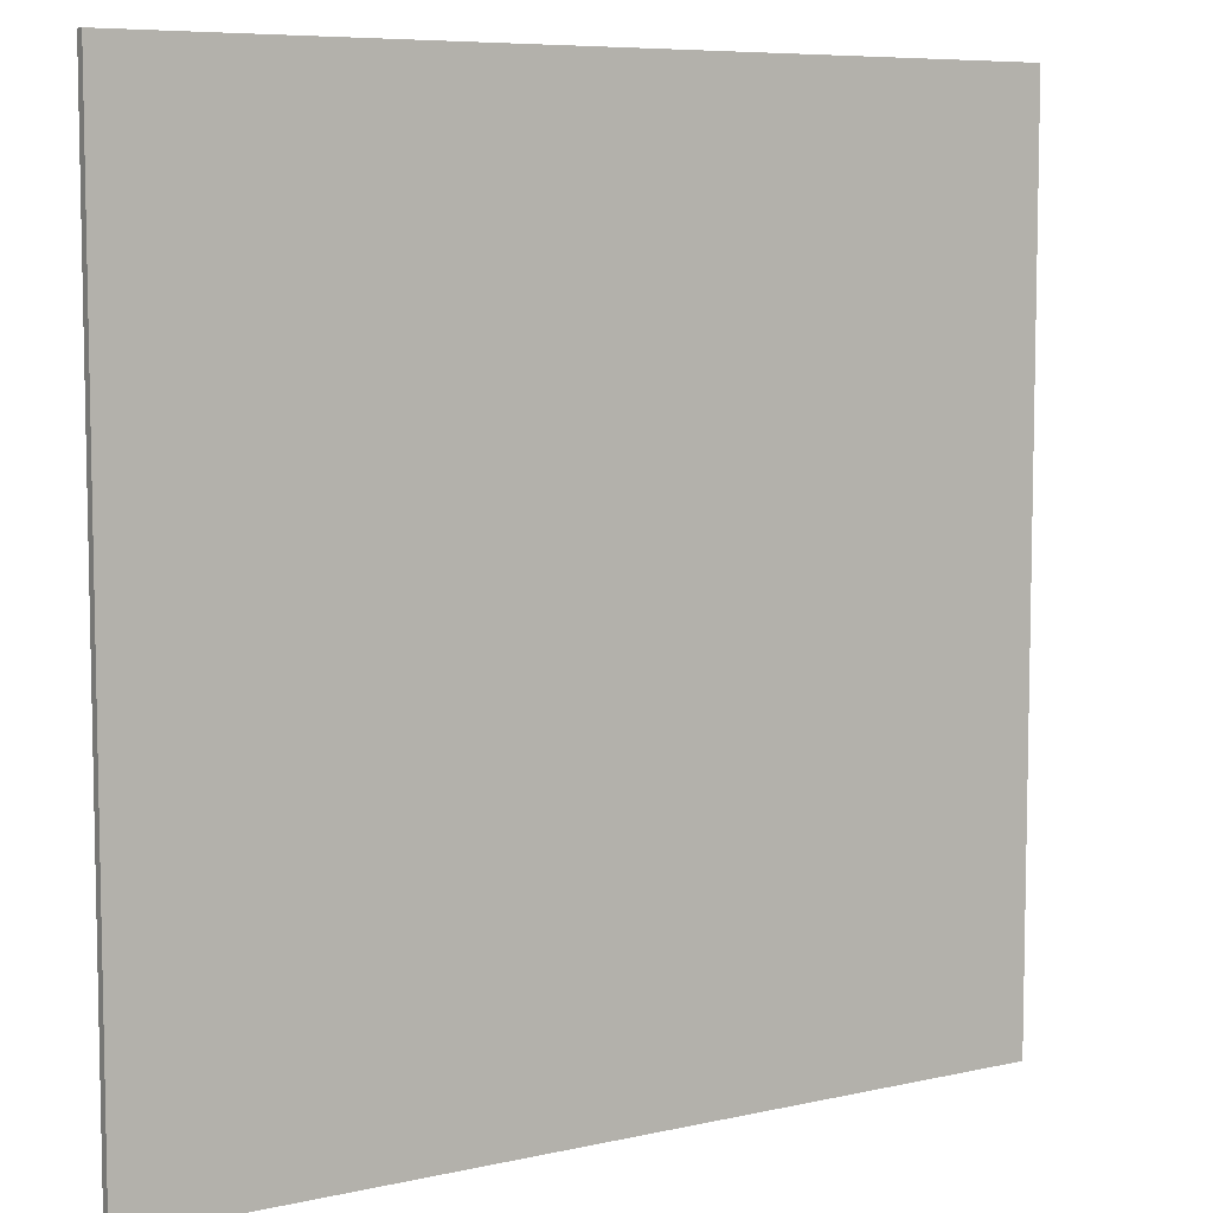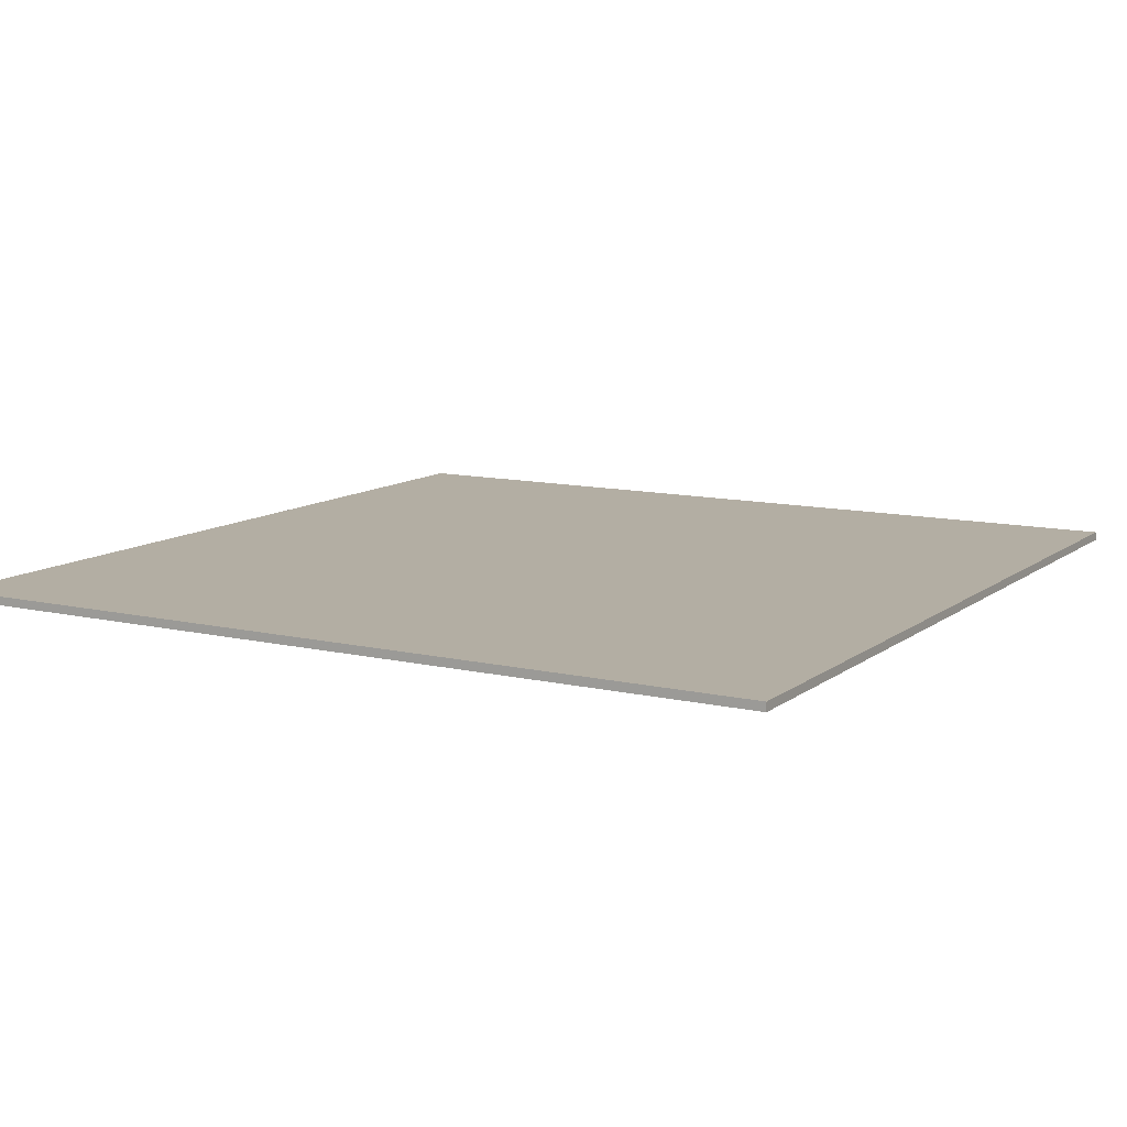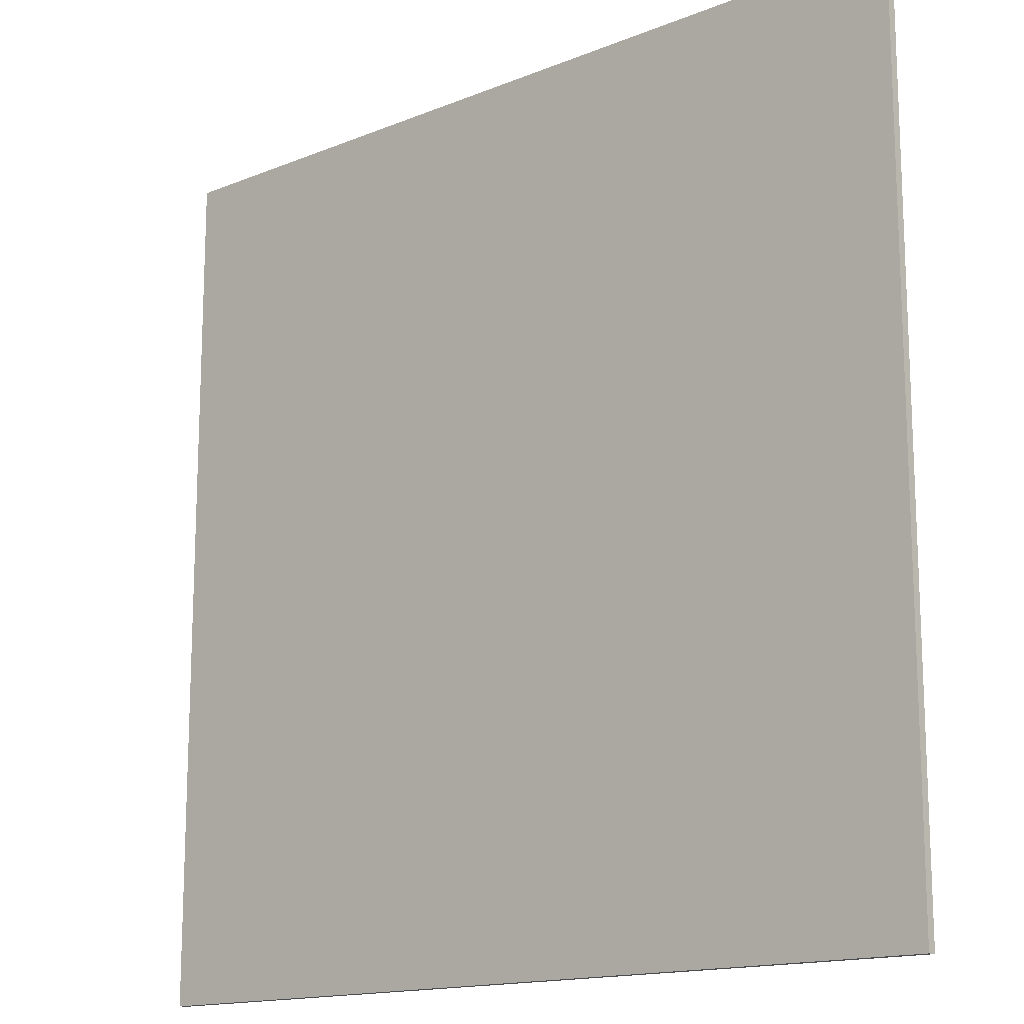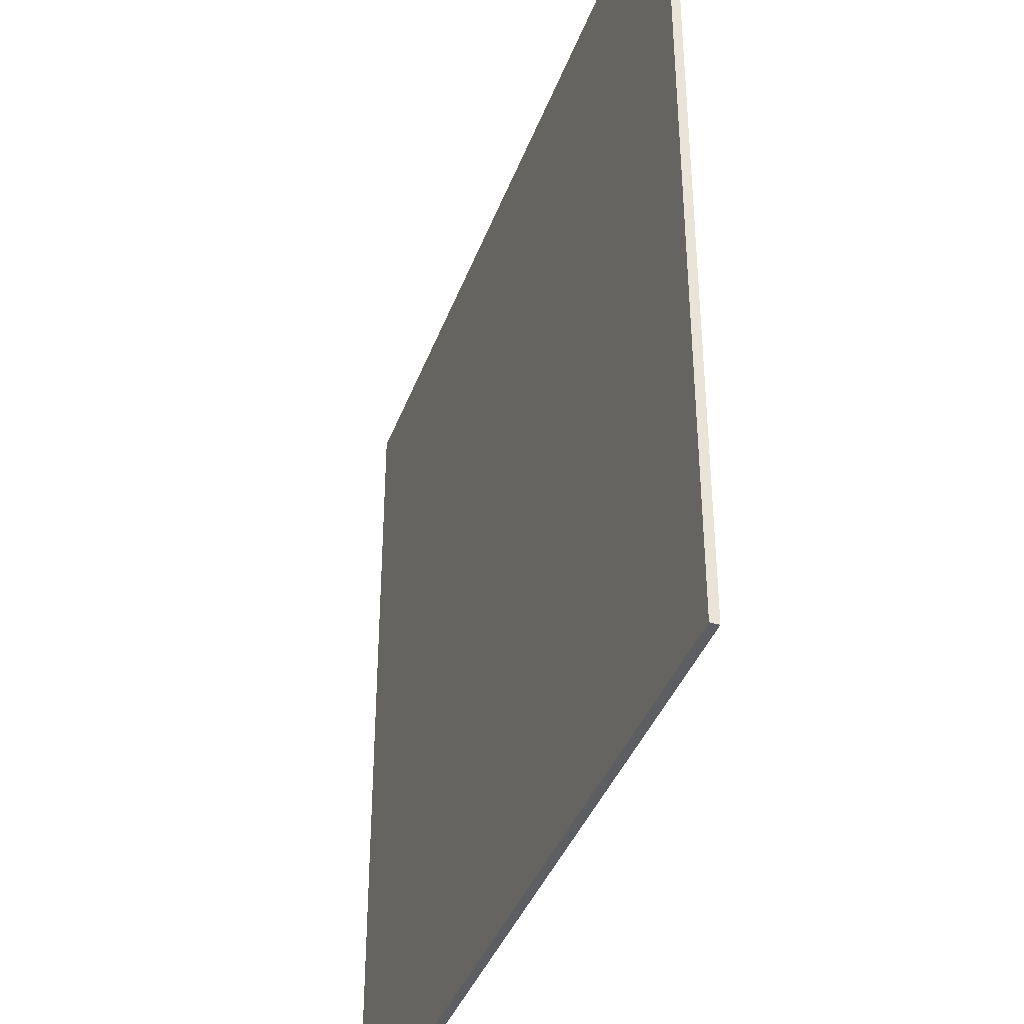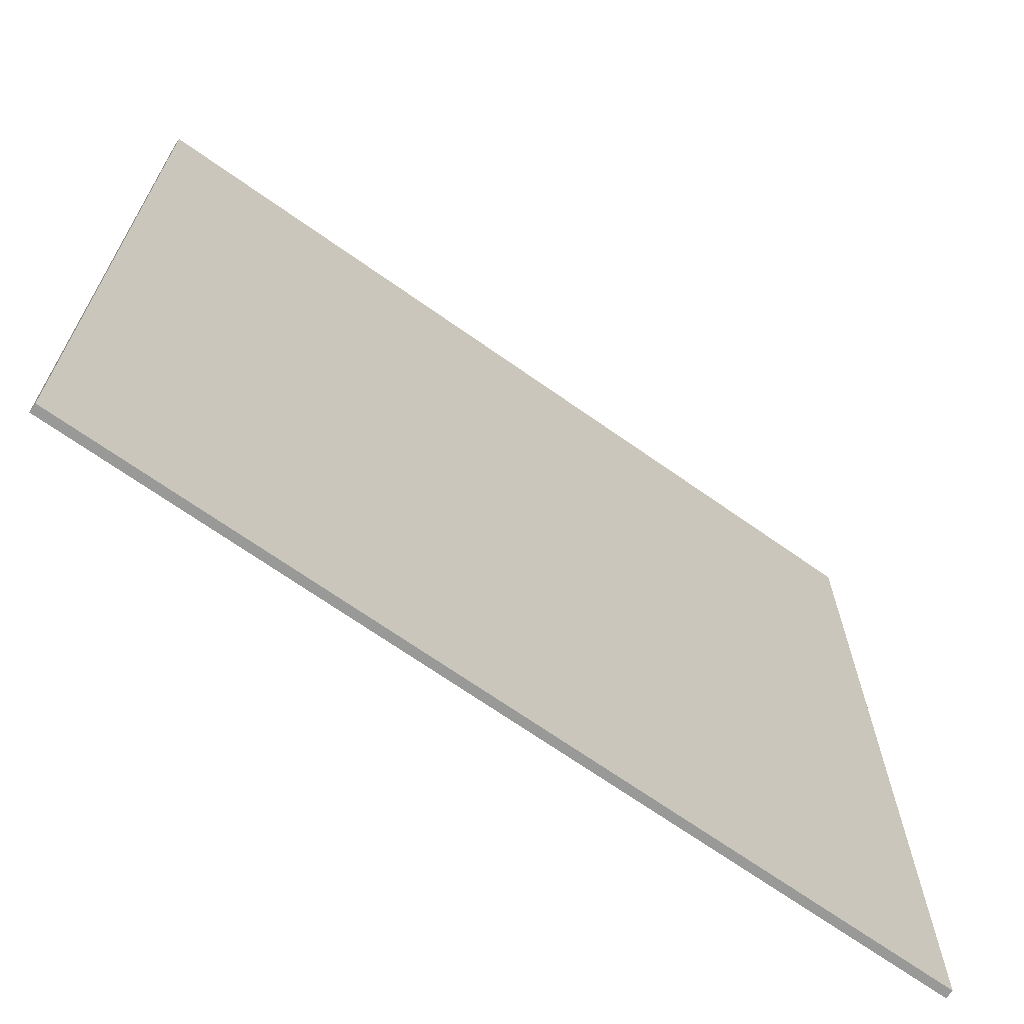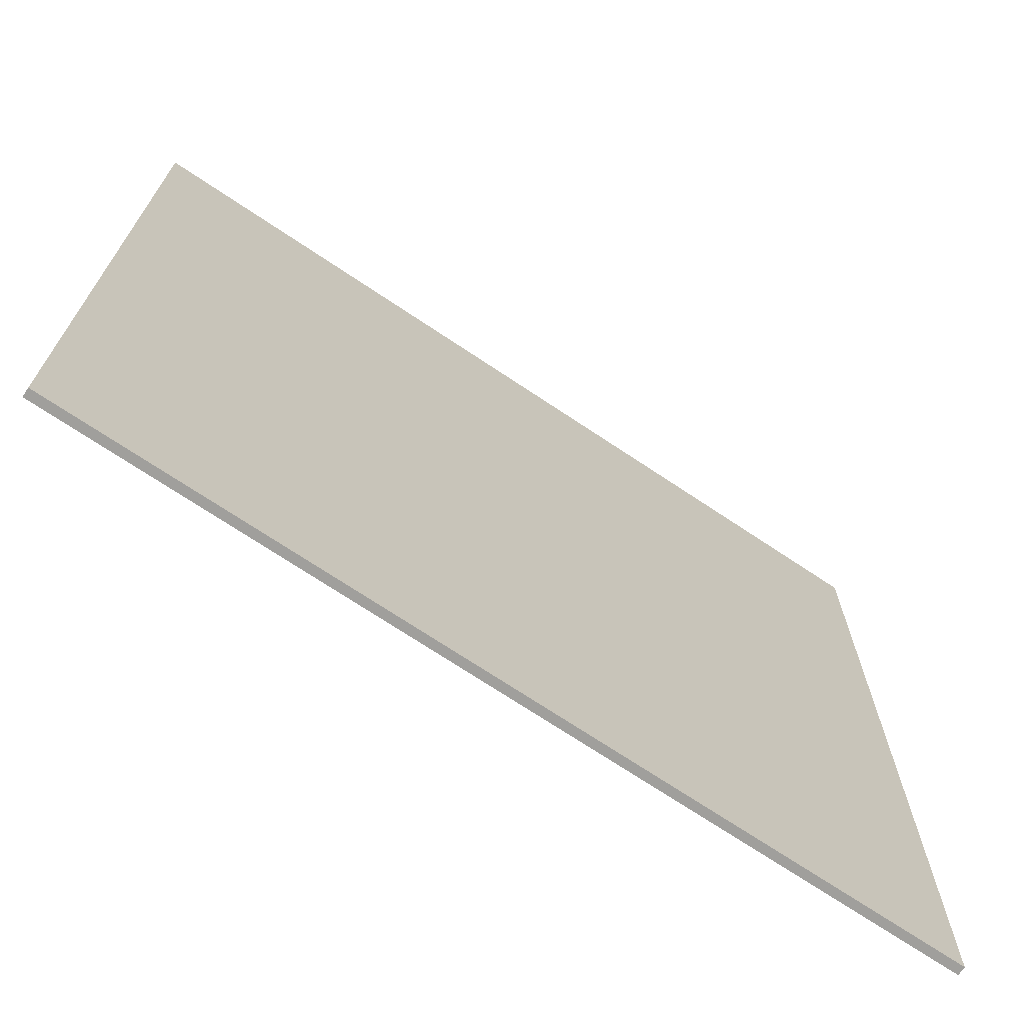
<metadata>
{"format":"obj","ext":"obj","renderer":"f3d","projection":"perspective","resolution":1024,"background":"white","views":[{"elev":7.3,"azim":147.2,"up":"+Z"},{"elev":11.0,"azim":-60.1,"up":"+Y"},{"elev":-15.1,"azim":40.9,"up":"+Z"},{"elev":-39.1,"azim":70.9,"up":"+Z"},{"elev":-68.8,"azim":144.7,"up":"+Z"},{"elev":-71.2,"azim":146.2,"up":"+Z"}]}
</metadata>
<code>
o Cube
v 10 -0.1 -10
v 10 -0.1 10
v -10 -0.1 10
v -10 -0.1 -10
v 10 0.1 -10
v 10 0.1 10
v -10 0.1 10
v -10 0.1 -10
f 2 4 1
f 5 7 6
f 5 2 1
f 6 3 2
f 7 4 3
f 1 8 5
f 2 3 4
f 5 8 7
f 5 6 2
f 6 7 3
f 7 8 4
f 1 4 8

</code>
